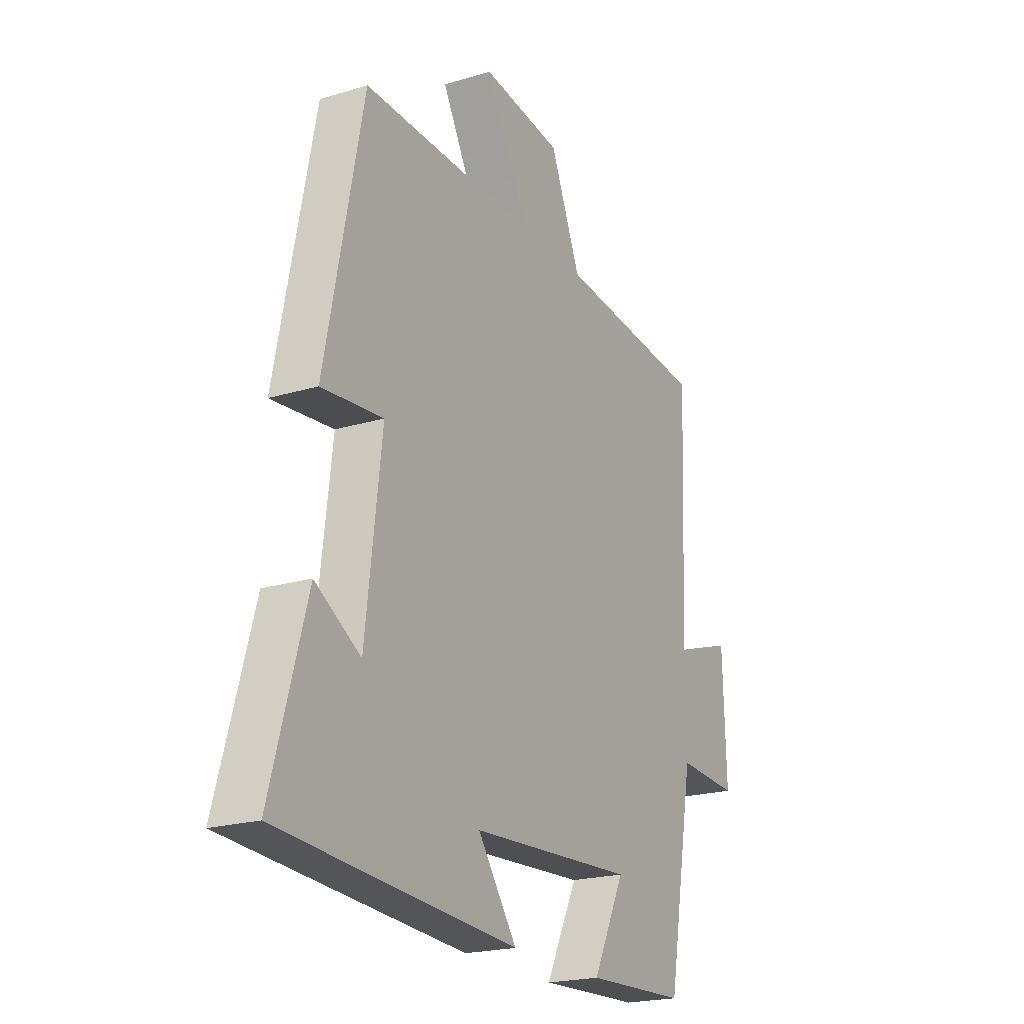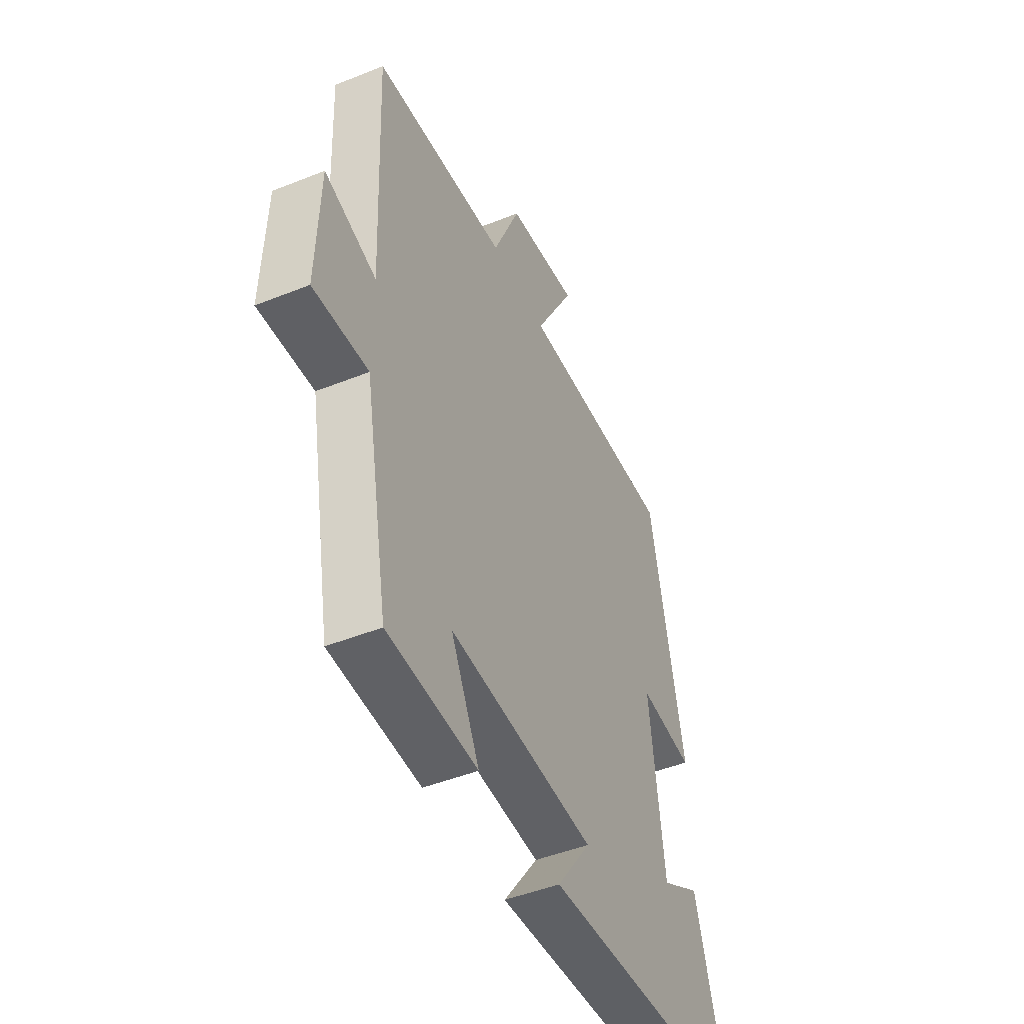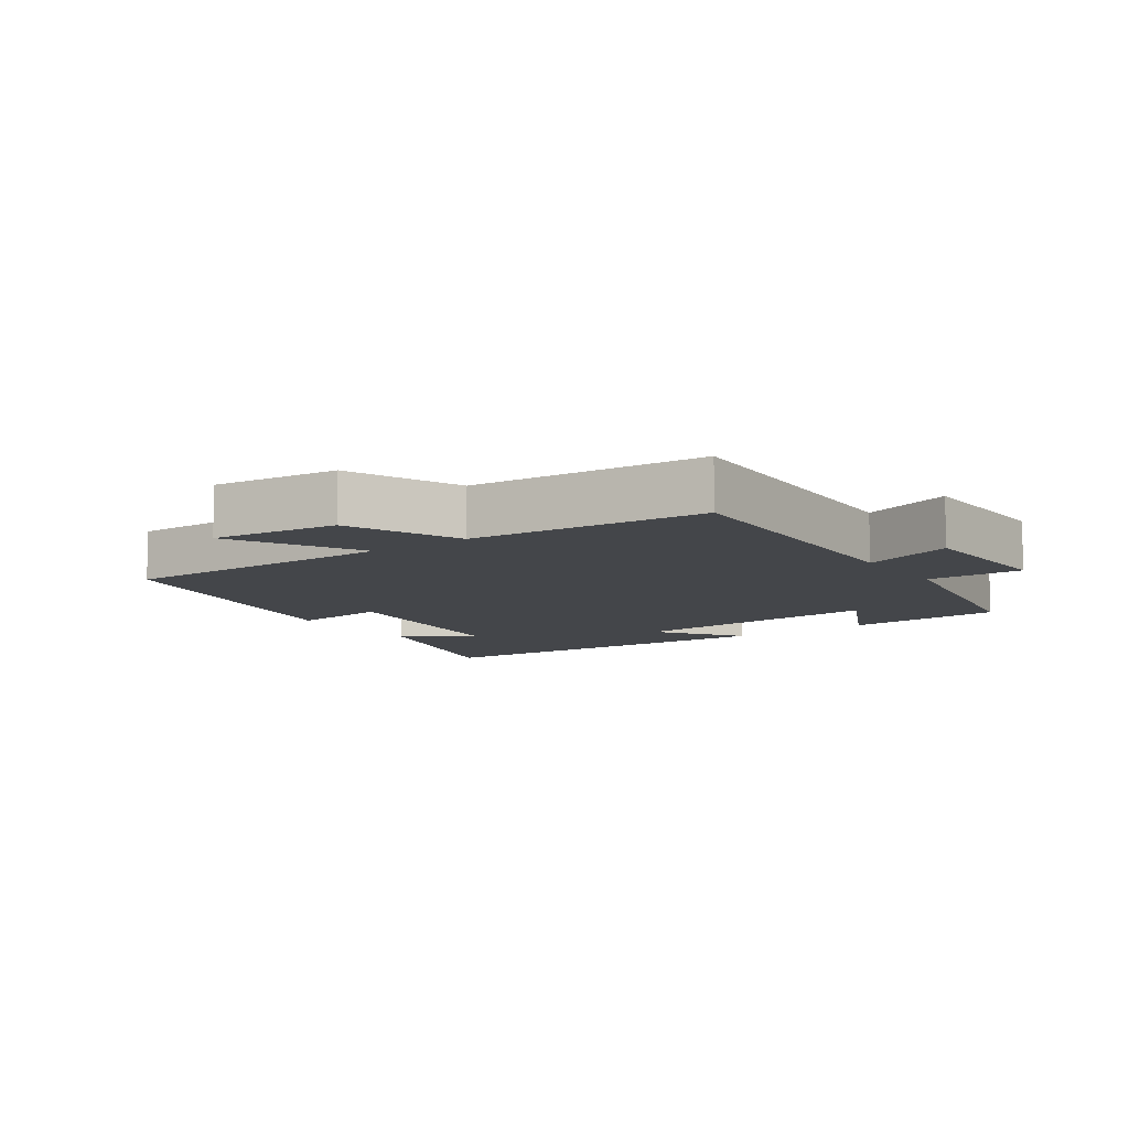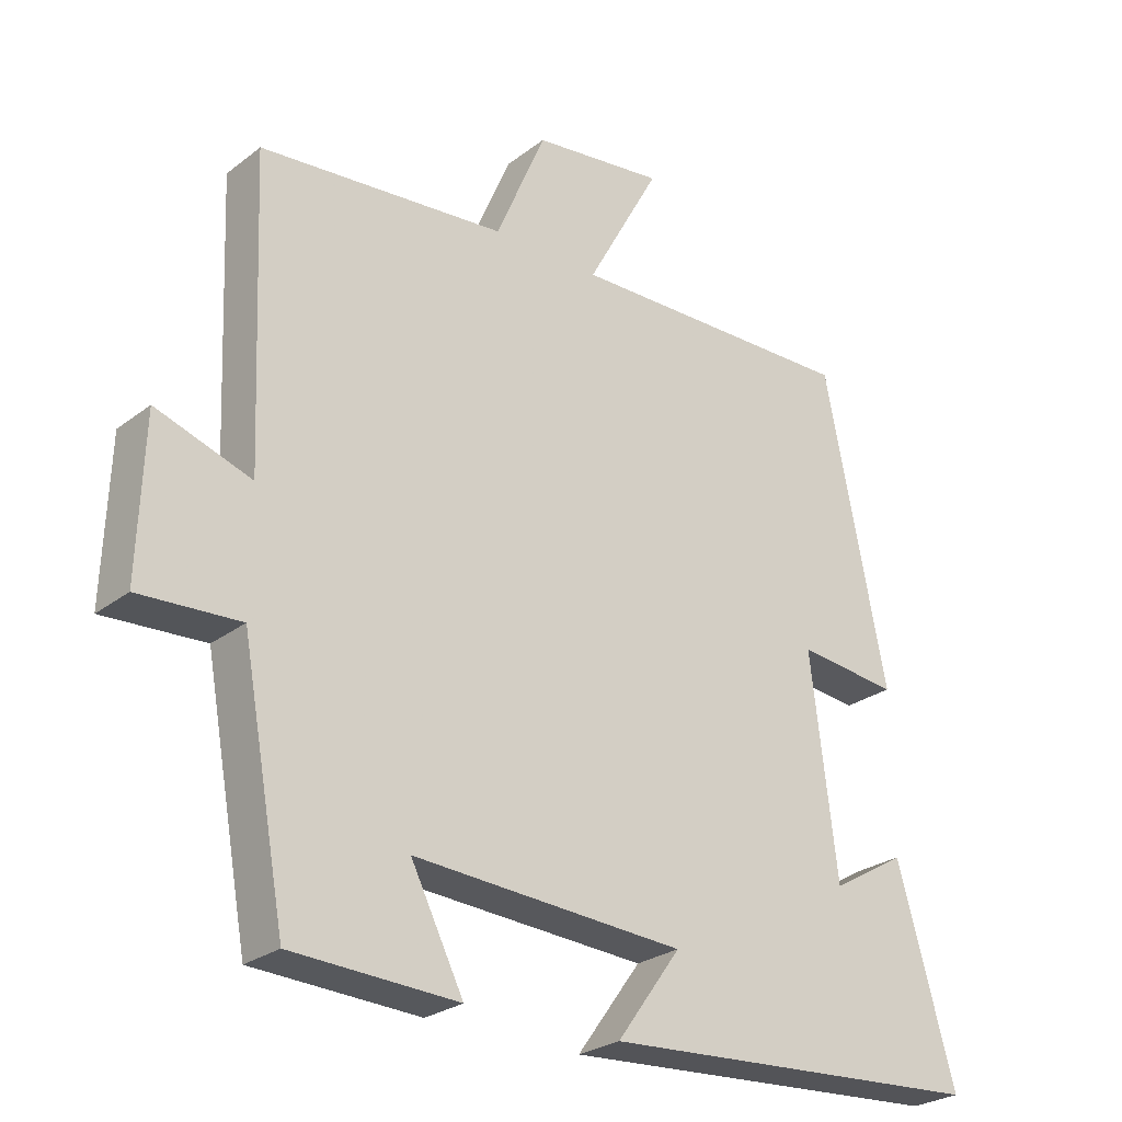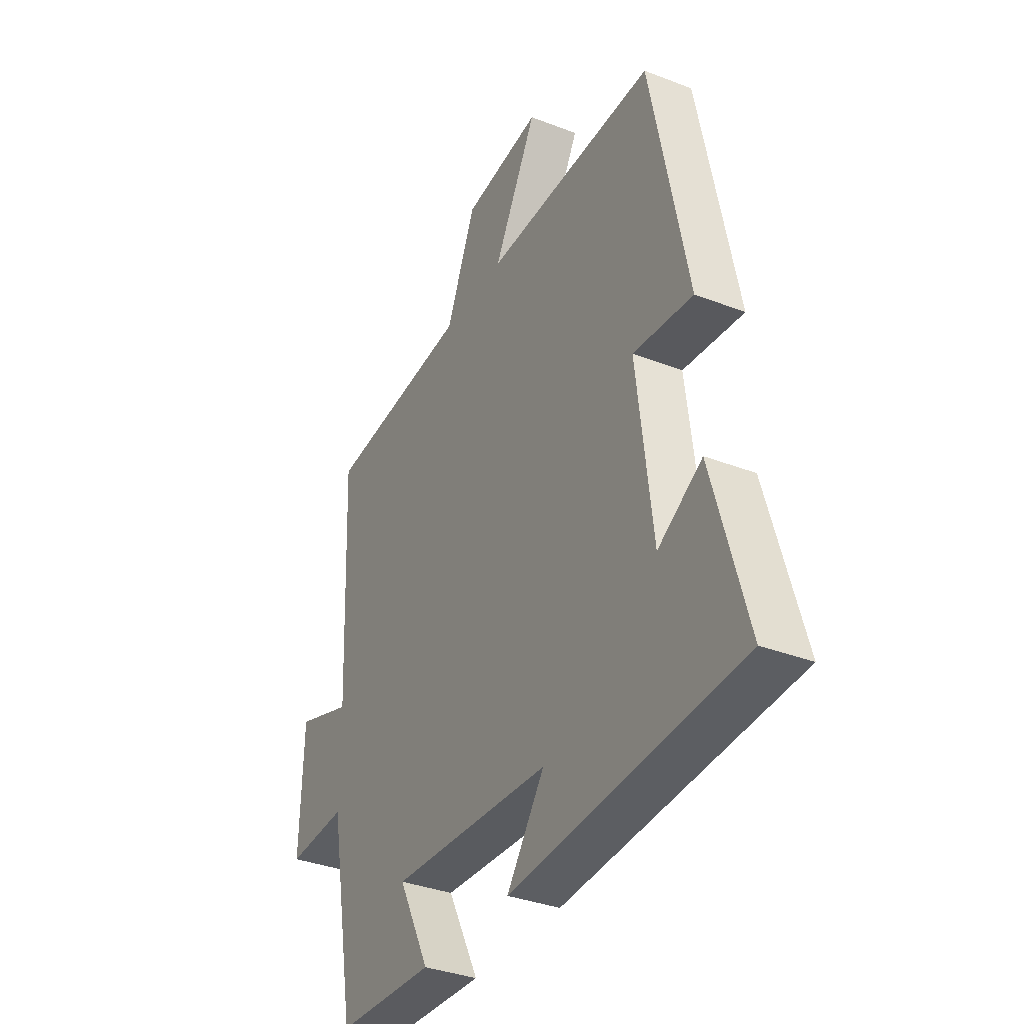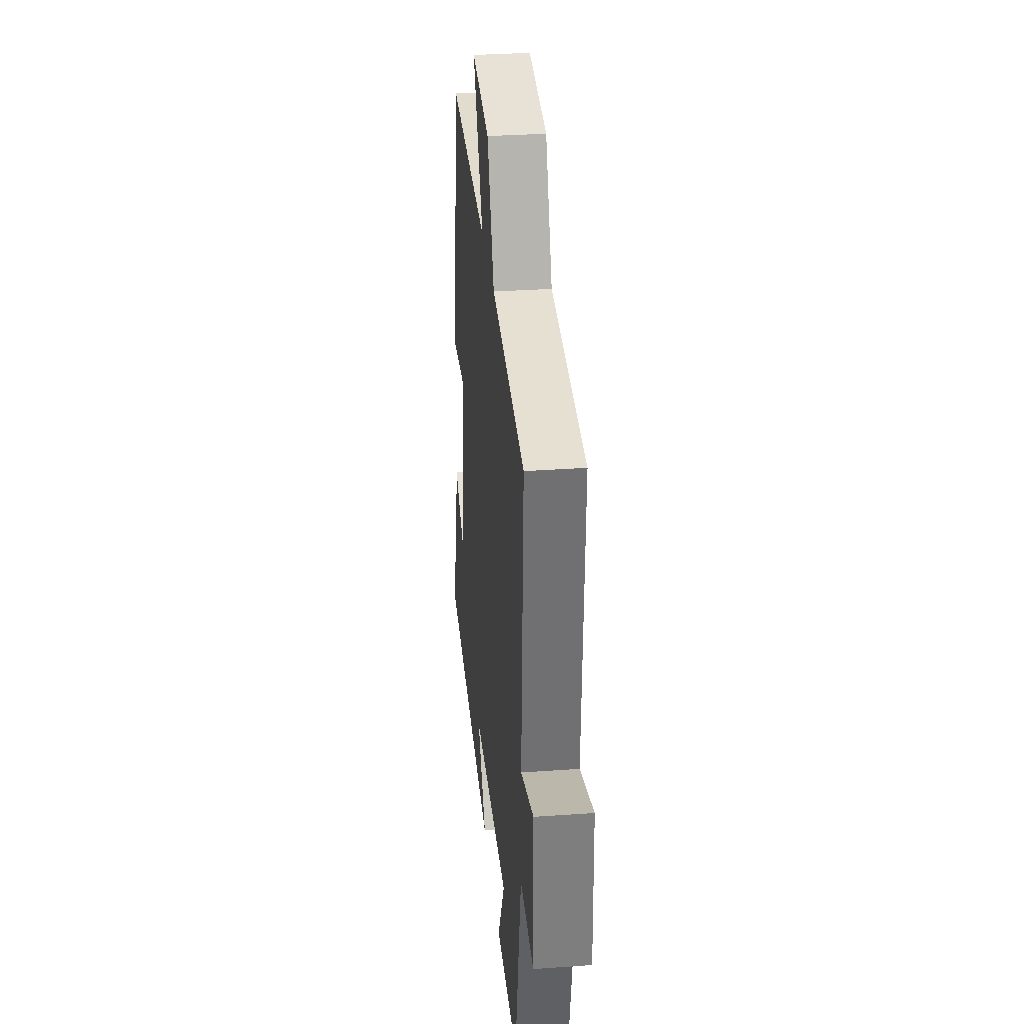
<metadata>
{"format":"obj","ext":"obj","renderer":"f3d","projection":"perspective","resolution":1024,"background":"white","views":[{"elev":-21.2,"azim":-61.6,"up":"+Z"},{"elev":-46.8,"azim":114.5,"up":"+Z"},{"elev":-9.6,"azim":35.5,"up":"+Y"},{"elev":-26.3,"azim":140.0,"up":"+Z"},{"elev":-35.1,"azim":-117.3,"up":"+Z"},{"elev":33.0,"azim":84.4,"up":"+Z"}]}
</metadata>
<code>
v -0.411 0.07 0.508
v 0.007 0.07 0.5
v -0.099 0.07 0.694
v 0.091 0.07 0.67
v 0.163 0.07 0.5
v 0.518 0.07 0.467
v 0.5 0.07 0.033
v 0.637 0.07 0.079
v 0.645 0.07 -0.147
v 0.5 0.07 -0.139
v 0.436 0.07 -0.489
v 0.197 0.07 -0.5
v 0.273 0.07 -0.349
v -0.117 0.07 -0.373
v -0.025 0.07 -0.5
v -0.583 0.07 -0.464
v -0.5 0.07 -0.17
v -0.393 0.07 -0.233
v -0.355 0.07 0.079
v -0.5 0.07 0.064
v -0.411 0 0.508
v 0.007 0 0.5
v -0.099 0 0.694
v 0.091 0 0.67
v 0.163 0 0.5
v 0.518 0 0.467
v 0.5 0 0.033
v 0.637 0 0.079
v 0.645 0 -0.147
v 0.5 0 -0.139
v 0.436 0 -0.489
v 0.197 0 -0.5
v 0.273 0 -0.349
v -0.117 0 -0.373
v -0.025 0 -0.5
v -0.583 0 -0.464
v -0.5 0 -0.17
v -0.393 0 -0.233
v -0.355 0 0.079
v -0.5 0 0.064
f 19 20 1 2
f 18 19 2
f 15 16 17 18
f 14 15 18
f 13 14 18 2
f 10 11 12 13
f 10 13 2
f 7 8 9 10
f 7 10 2 3
f 5 6 7
f 5 7 3
f 3 4 5
f 22 21 40 39
f 22 39 38
f 38 37 36 35
f 38 35 34
f 22 38 34 33
f 33 32 31 30
f 22 33 30
f 30 29 28 27
f 23 22 30 27
f 27 26 25
f 23 27 25
f 25 24 23
f 1 21 22 2
f 2 22 23 3
f 3 23 24 4
f 4 24 25 5
f 5 25 26 6
f 6 26 27 7
f 7 27 28 8
f 8 28 29 9
f 9 29 30 10
f 10 30 31 11
f 11 31 32 12
f 12 32 33 13
f 13 33 34 14
f 14 34 35 15
f 15 35 36 16
f 16 36 37 17
f 17 37 38 18
f 18 38 39 19
f 19 39 40 20
f 20 40 21 1

</code>
